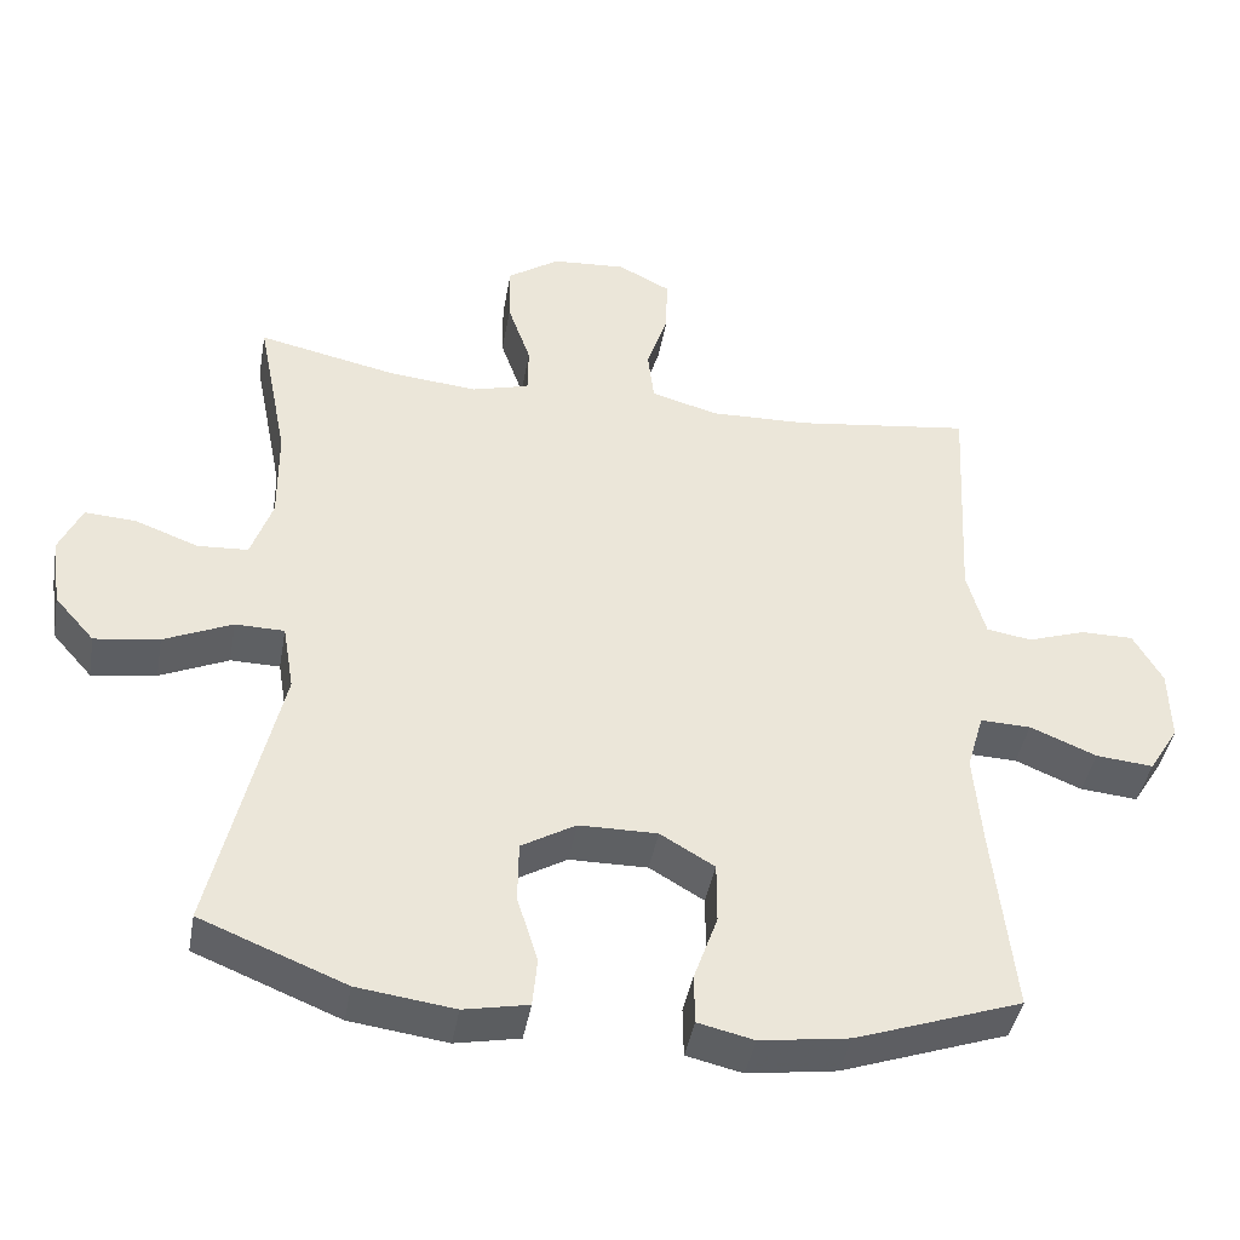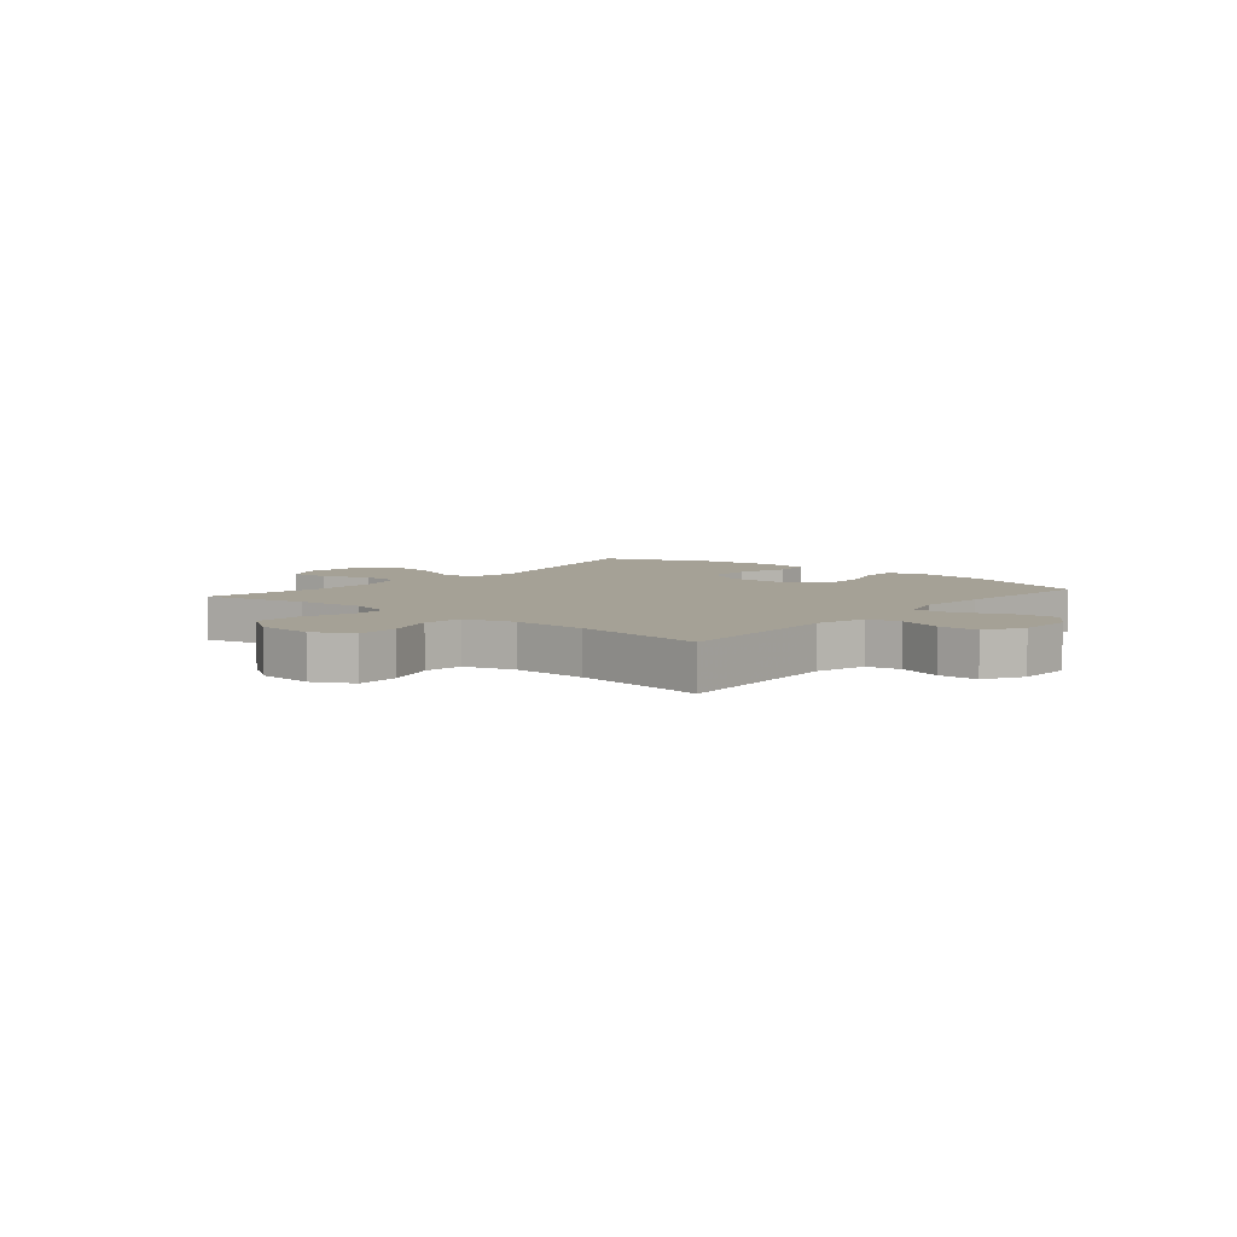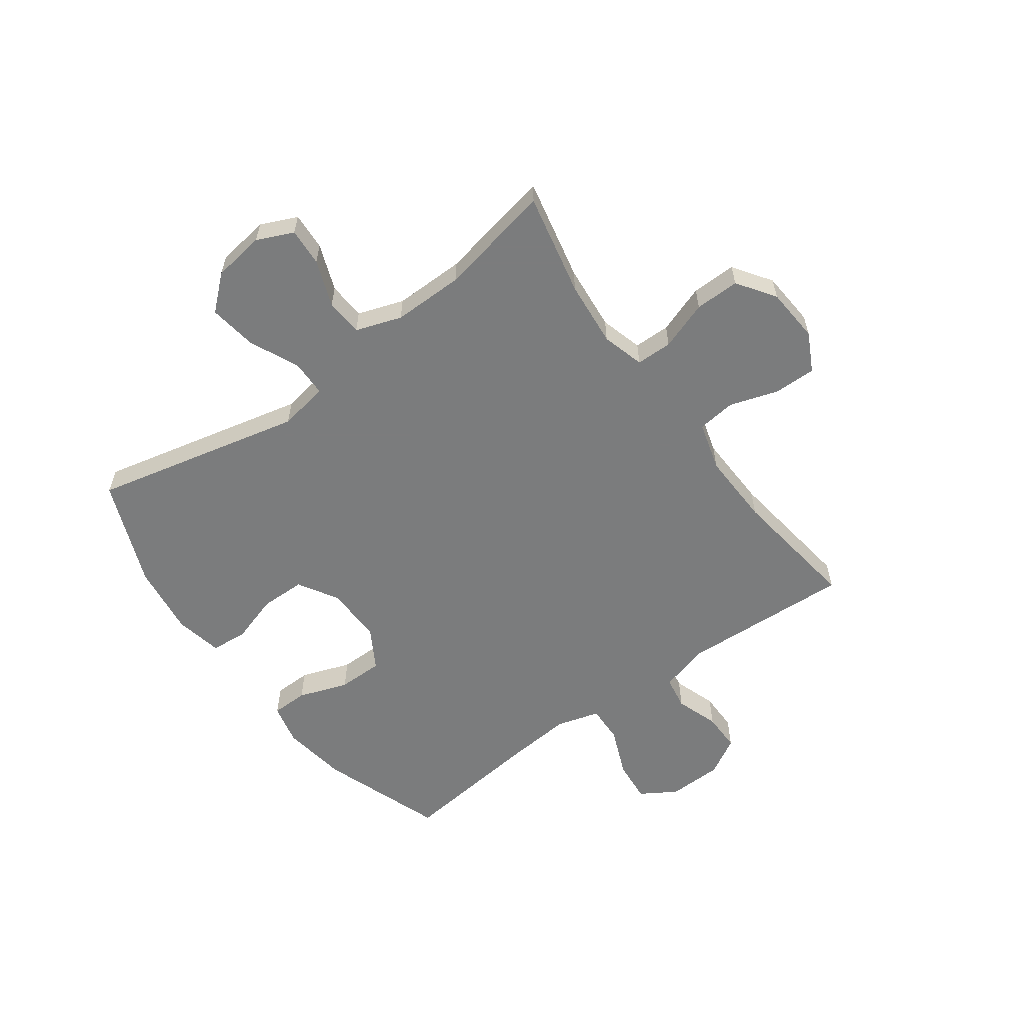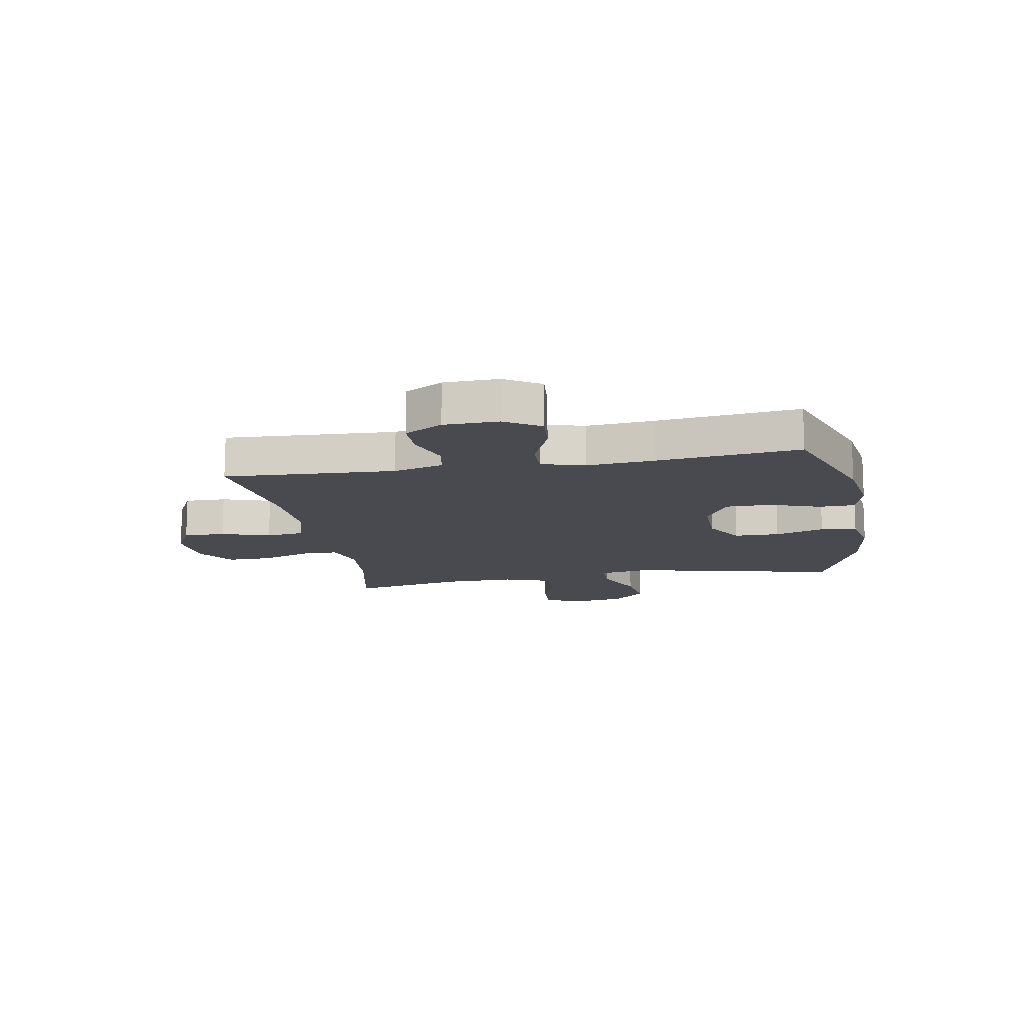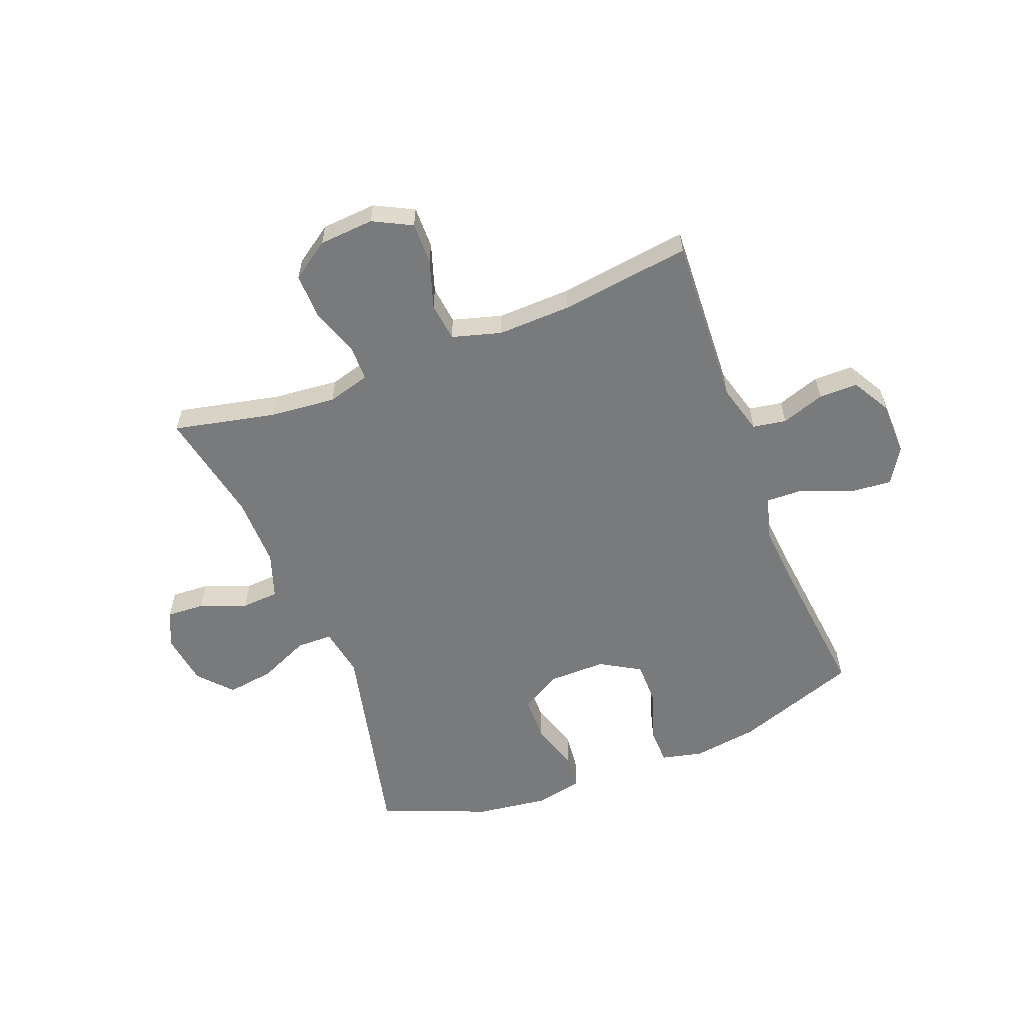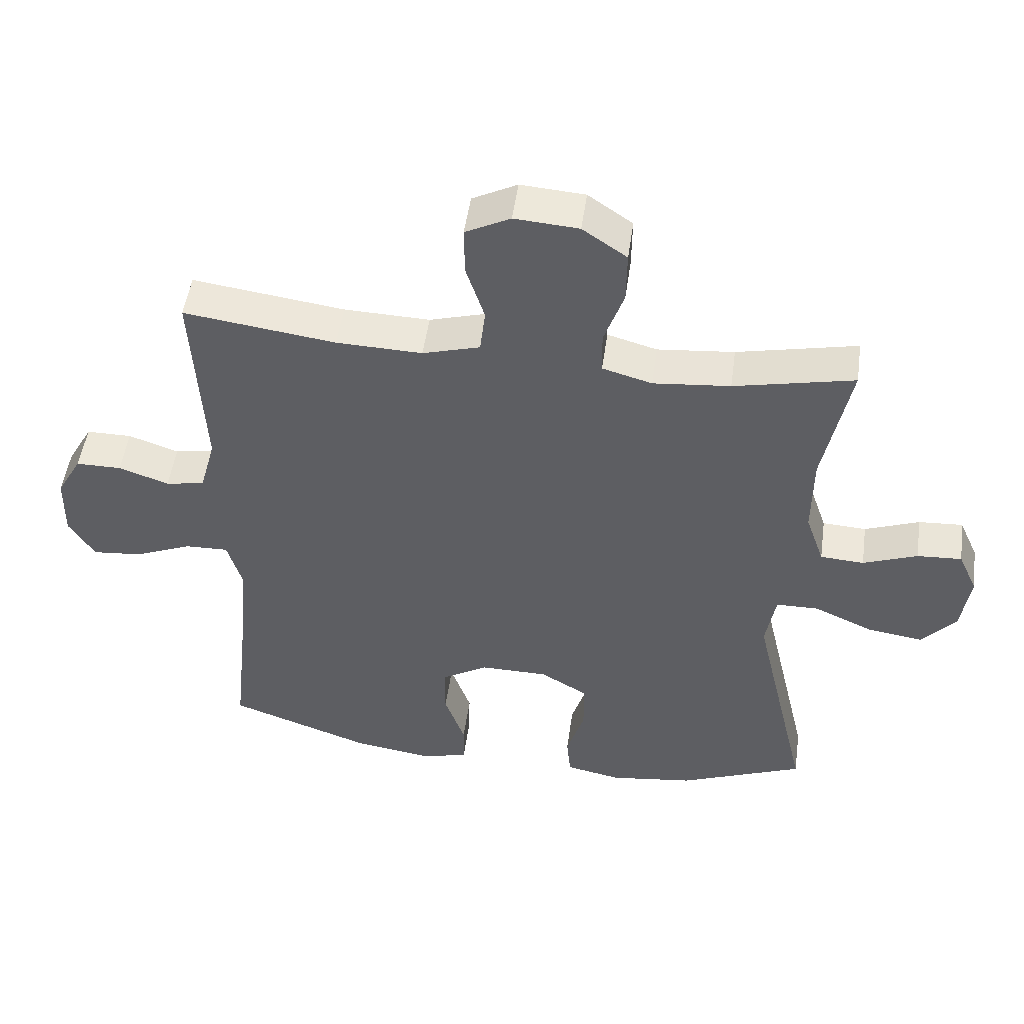
<metadata>
{"format":"obj","ext":"obj","renderer":"f3d","projection":"perspective","resolution":1024,"background":"white","views":[{"elev":-42.4,"azim":-10.1,"up":"+Z"},{"elev":6.0,"azim":39.9,"up":"+Y"},{"elev":-58.7,"azim":-53.8,"up":"+Y"},{"elev":-13.6,"azim":100.2,"up":"+Y"},{"elev":-58.0,"azim":21.3,"up":"+Y"},{"elev":49.9,"azim":-172.1,"up":"+Z"}]}
</metadata>
<code>
v 0.5 0.07 -0.5
v 0.283 0.07 -0.577
v 0.167 0.07 -0.594
v 0.094 0.07 -0.577
v 0.093 0.07 -0.512
v 0.124 0.07 -0.424
v 0.124 0.07 -0.344
v 0.053 0.07 -0.302
v -0.049 0.07 -0.303
v -0.12 0.07 -0.345
v -0.121 0.07 -0.425
v -0.094 0.07 -0.512
v -0.1 0.07 -0.576
v -0.184 0.07 -0.593
v -0.311 0.07 -0.576
v -0.5 0.07 -0.5
v -0.414 0.07 -0.129
v -0.429 0.07 -0.041
v -0.493 0.07 -0.04
v -0.582 0.07 -0.08
v -0.666 0.07 -0.092
v -0.718 0.07 -0.033
v -0.731 0.07 0.059
v -0.702 0.07 0.123
v -0.635 0.07 0.119
v -0.553 0.07 0.088
v -0.487 0.07 0.092
v -0.459 0.07 0.173
v -0.46 0.07 0.298
v -0.5 0.07 0.5
v -0.319 0.07 0.461
v -0.203 0.07 0.45
v -0.128 0.07 0.471
v -0.127 0.07 0.535
v -0.157 0.07 0.621
v -0.158 0.07 0.7
v -0.091 0.07 0.746
v 0.006 0.07 0.753
v 0.074 0.07 0.718
v 0.073 0.07 0.644
v 0.045 0.07 0.558
v 0.053 0.07 0.49
v 0.14 0.07 0.465
v 0.27 0.07 0.469
v 0.5 0.07 0.5
v 0.484 0.07 0.199
v 0.508 0.07 0.111
v 0.567 0.07 0.101
v 0.643 0.07 0.127
v 0.712 0.07 0.127
v 0.75 0.07 0.06
v 0.752 0.07 -0.036
v 0.713 0.07 -0.099
v 0.638 0.07 -0.092
v 0.551 0.07 -0.056
v 0.485 0.07 -0.054
v 0.463 0.07 -0.13
v 0.473 0.07 -0.249
v 0.5 0 -0.5
v 0.283 0 -0.577
v 0.167 0 -0.594
v 0.094 0 -0.577
v 0.093 0 -0.512
v 0.124 0 -0.424
v 0.124 0 -0.344
v 0.053 0 -0.302
v -0.049 0 -0.303
v -0.12 0 -0.345
v -0.121 0 -0.425
v -0.094 0 -0.512
v -0.1 0 -0.576
v -0.184 0 -0.593
v -0.311 0 -0.576
v -0.5 0 -0.5
v -0.414 0 -0.129
v -0.429 0 -0.041
v -0.493 0 -0.04
v -0.582 0 -0.08
v -0.666 0 -0.092
v -0.718 0 -0.033
v -0.731 0 0.059
v -0.702 0 0.123
v -0.635 0 0.119
v -0.553 0 0.088
v -0.487 0 0.092
v -0.459 0 0.173
v -0.46 0 0.298
v -0.5 0 0.5
v -0.319 0 0.461
v -0.203 0 0.45
v -0.128 0 0.471
v -0.127 0 0.535
v -0.157 0 0.621
v -0.158 0 0.7
v -0.091 0 0.746
v 0.006 0 0.753
v 0.074 0 0.718
v 0.073 0 0.644
v 0.045 0 0.558
v 0.053 0 0.49
v 0.14 0 0.465
v 0.27 0 0.469
v 0.5 0 0.5
v 0.484 0 0.199
v 0.508 0 0.111
v 0.567 0 0.101
v 0.643 0 0.127
v 0.712 0 0.127
v 0.75 0 0.06
v 0.752 0 -0.036
v 0.713 0 -0.099
v 0.638 0 -0.092
v 0.551 0 -0.056
v 0.485 0 -0.054
v 0.463 0 -0.13
v 0.473 0 -0.249
f 52 53 54 55
f 52 55 56
f 51 52 56
f 48 49 50 51
f 47 48 51 56
f 46 47 56 57
f 44 45 46 57
f 38 39 40 41
f 38 41 42
f 37 38 42
f 34 35 36 37
f 33 34 37 42
f 32 33 42 43
f 29 30 31
f 28 29 31 32
f 27 28 32 43
f 23 24 25 26
f 23 26 27
f 22 23 27
f 19 20 21 22
f 18 19 22 27
f 14 15 16 17
f 14 17 18
f 11 12 13 14
f 10 11 14 18
f 9 10 18 27
f 3 4 5 6
f 3 6 7
f 58 1 2 3
f 58 3 7
f 57 58 7 8
f 27 43 44 57
f 8 9 27 57
f 113 112 111 110
f 114 113 110
f 114 110 109
f 109 108 107 106
f 114 109 106 105
f 115 114 105 104
f 115 104 103 102
f 99 98 97 96
f 100 99 96
f 100 96 95
f 95 94 93 92
f 100 95 92 91
f 101 100 91 90
f 89 88 87
f 90 89 87 86
f 101 90 86 85
f 84 83 82 81
f 85 84 81
f 85 81 80
f 80 79 78 77
f 85 80 77 76
f 75 74 73 72
f 76 75 72
f 72 71 70 69
f 76 72 69 68
f 85 76 68 67
f 64 63 62 61
f 65 64 61
f 61 60 59 116
f 65 61 116
f 66 65 116 115
f 115 102 101 85
f 115 85 67 66
f 1 59 60 2
f 2 60 61 3
f 3 61 62 4
f 4 62 63 5
f 5 63 64 6
f 6 64 65 7
f 7 65 66 8
f 8 66 67 9
f 9 67 68 10
f 10 68 69 11
f 11 69 70 12
f 12 70 71 13
f 13 71 72 14
f 14 72 73 15
f 15 73 74 16
f 16 74 75 17
f 17 75 76 18
f 18 76 77 19
f 19 77 78 20
f 20 78 79 21
f 21 79 80 22
f 22 80 81 23
f 23 81 82 24
f 24 82 83 25
f 25 83 84 26
f 26 84 85 27
f 27 85 86 28
f 28 86 87 29
f 29 87 88 30
f 30 88 89 31
f 31 89 90 32
f 32 90 91 33
f 33 91 92 34
f 34 92 93 35
f 35 93 94 36
f 36 94 95 37
f 37 95 96 38
f 38 96 97 39
f 39 97 98 40
f 40 98 99 41
f 41 99 100 42
f 42 100 101 43
f 43 101 102 44
f 44 102 103 45
f 45 103 104 46
f 46 104 105 47
f 47 105 106 48
f 48 106 107 49
f 49 107 108 50
f 50 108 109 51
f 51 109 110 52
f 52 110 111 53
f 53 111 112 54
f 54 112 113 55
f 55 113 114 56
f 56 114 115 57
f 57 115 116 58
f 58 116 59 1

</code>
